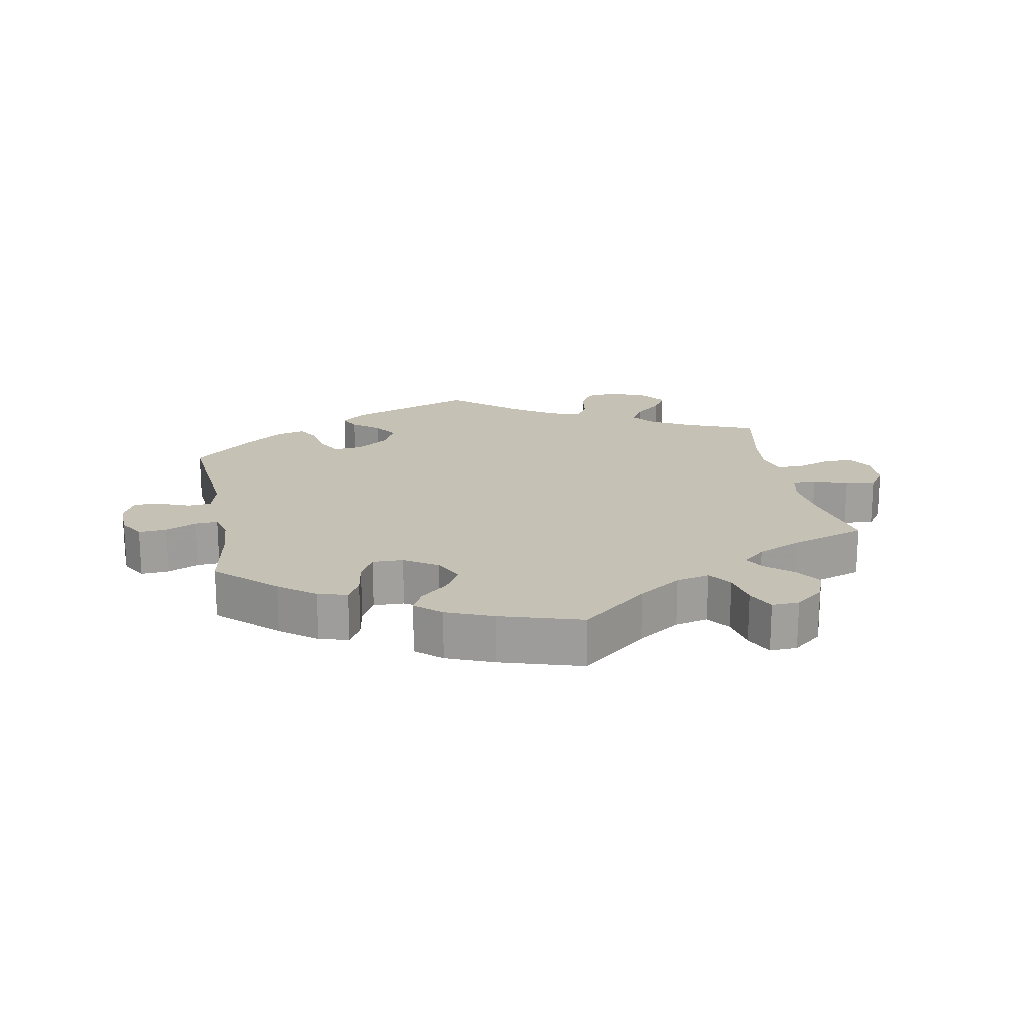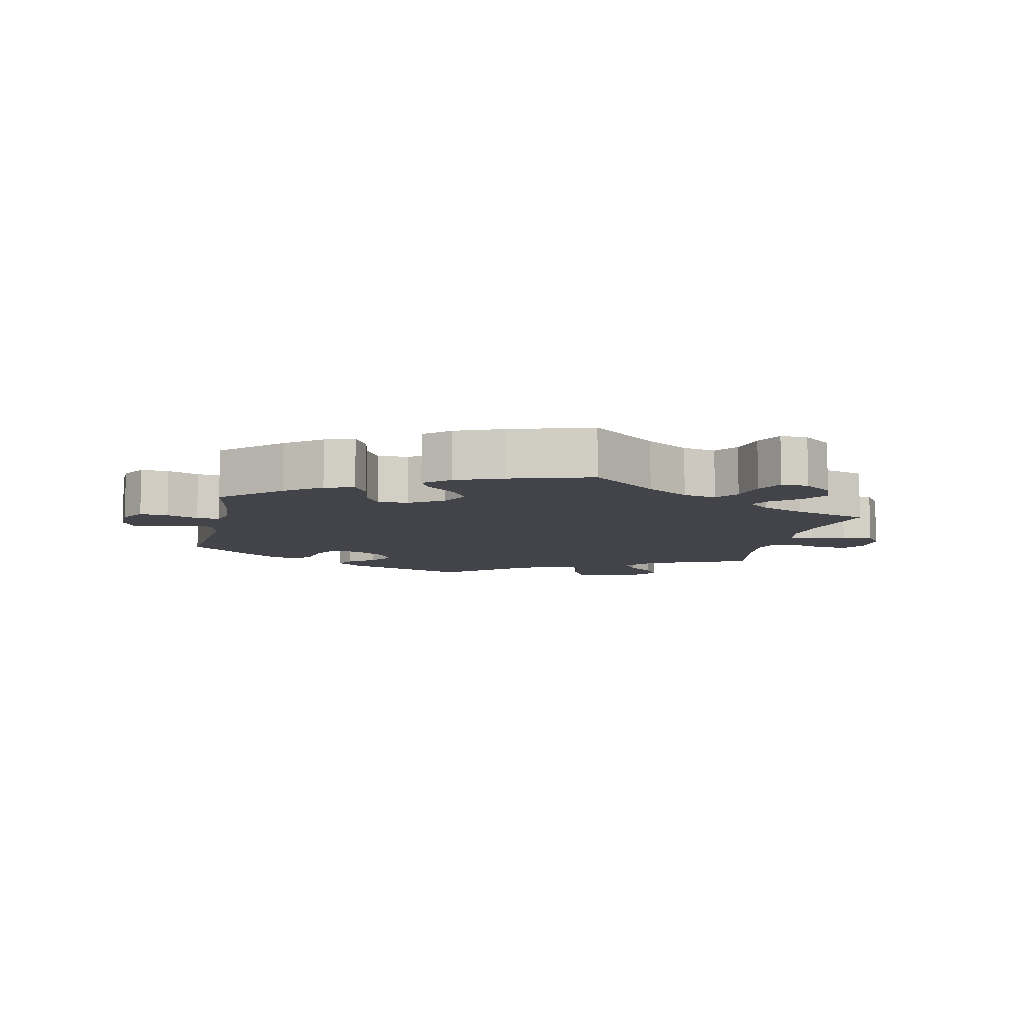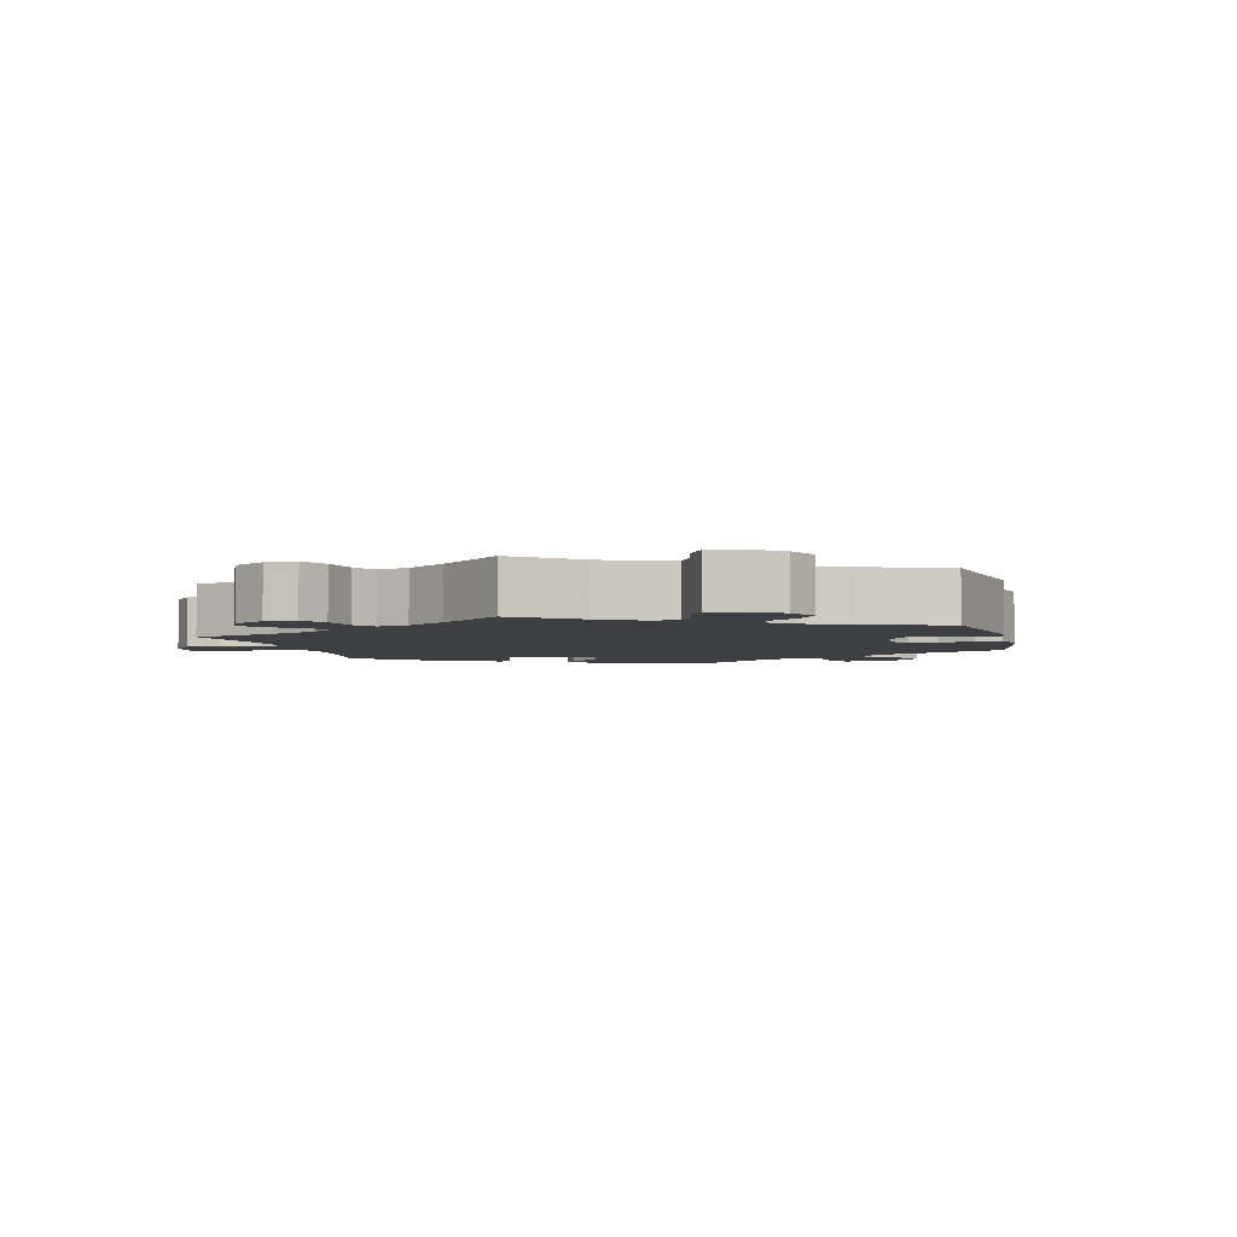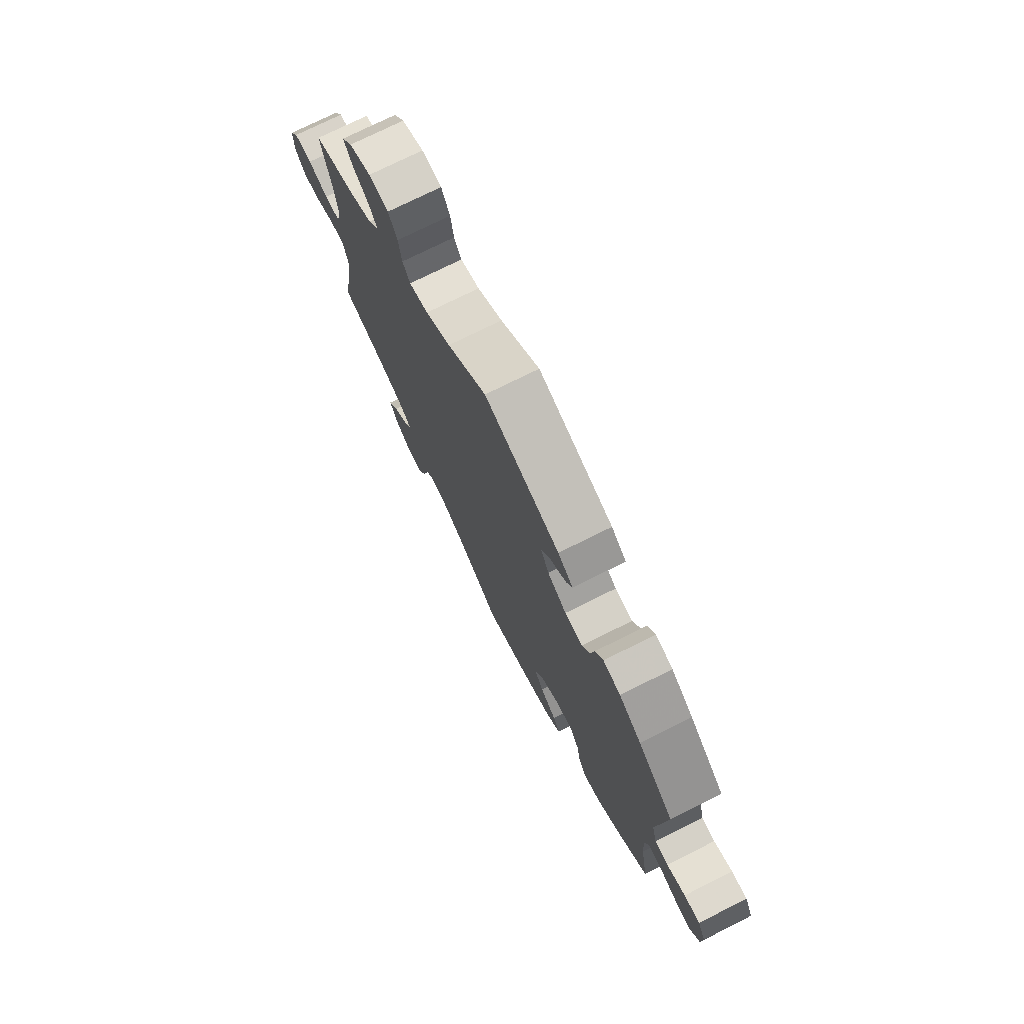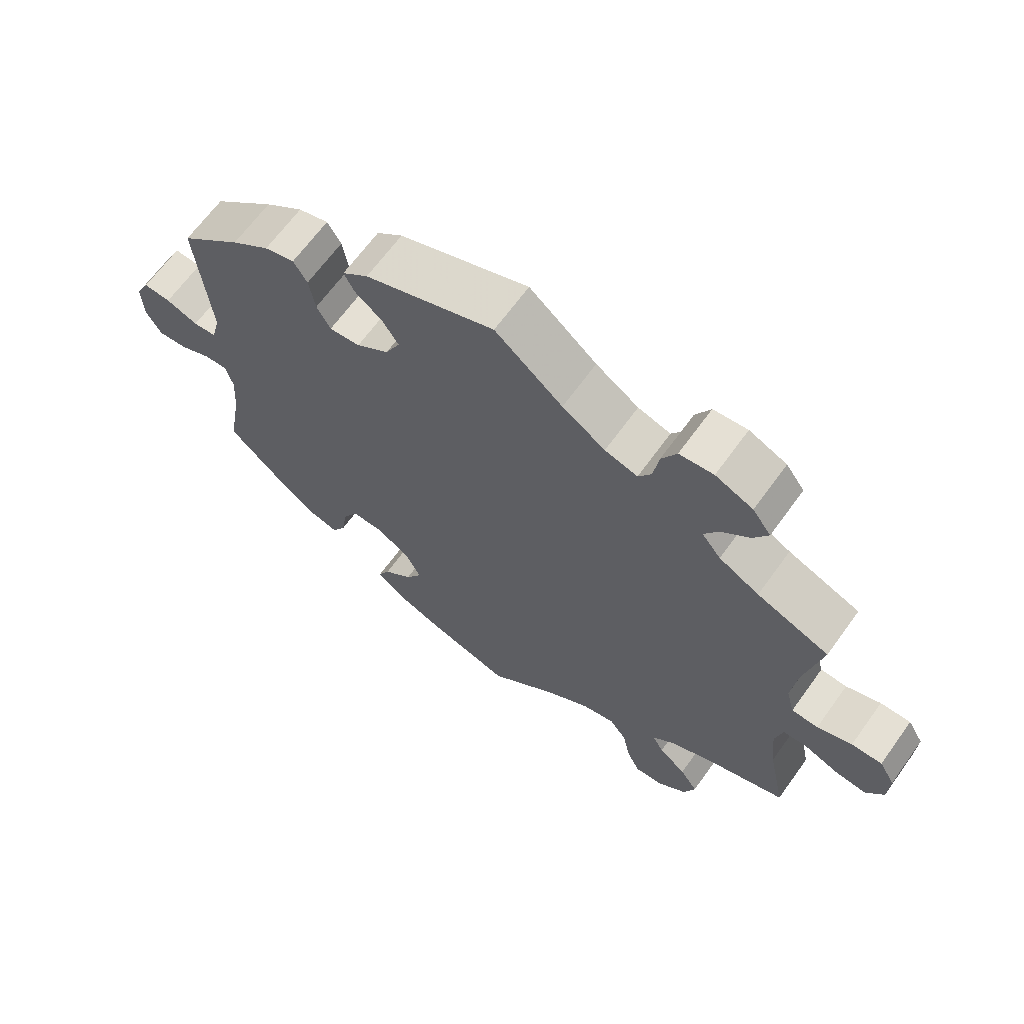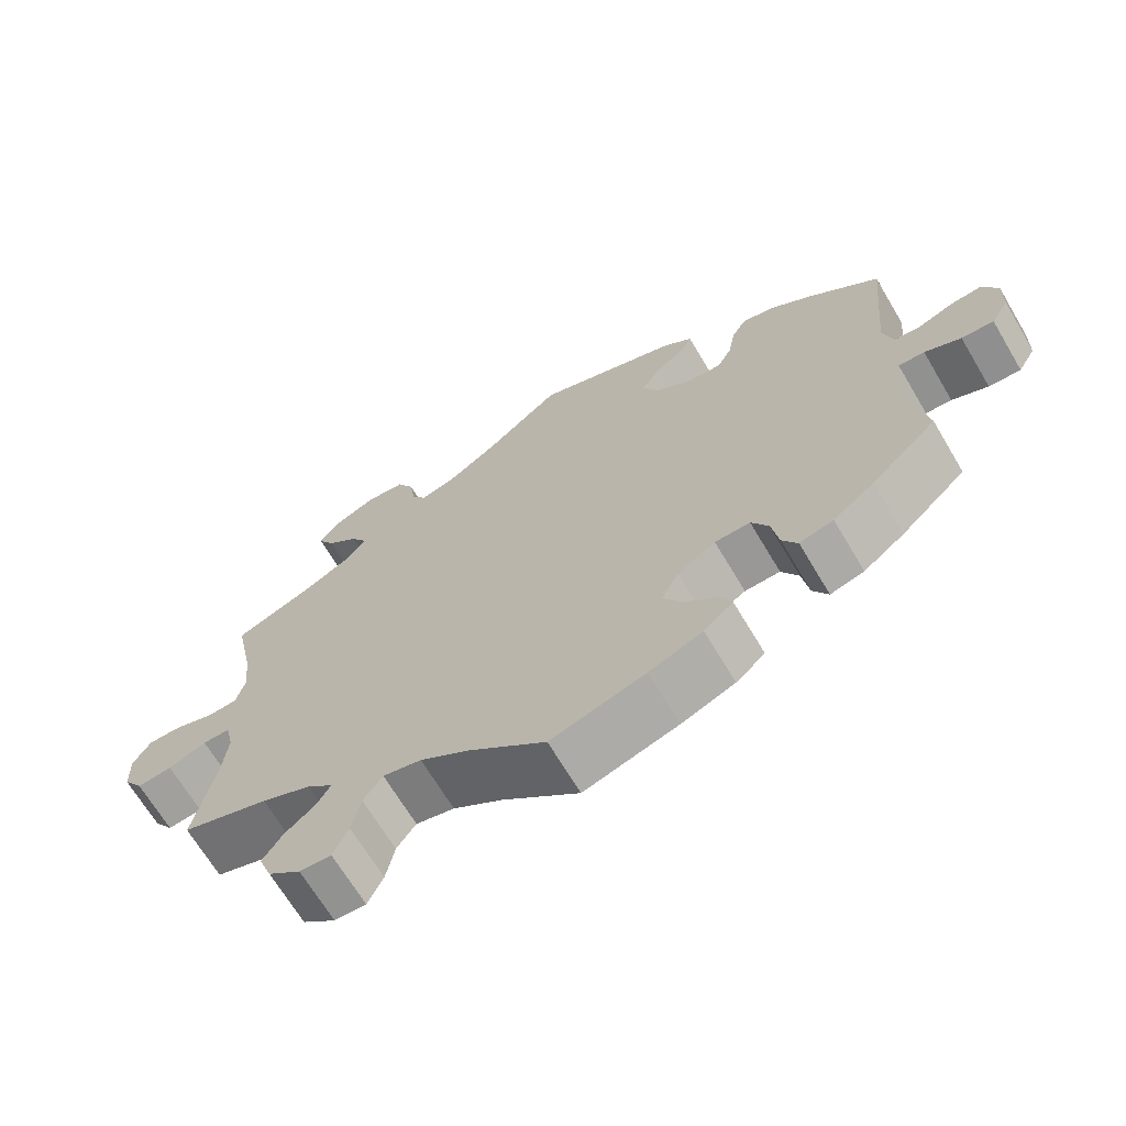
<metadata>
{"format":"obj","ext":"obj","renderer":"f3d","projection":"perspective","resolution":1024,"background":"white","views":[{"elev":18.8,"azim":169.4,"up":"+Y"},{"elev":-8.4,"azim":168.0,"up":"+Y"},{"elev":-3.8,"azim":-46.0,"up":"+Y"},{"elev":74.9,"azim":63.5,"up":"+Z"},{"elev":65.8,"azim":-144.2,"up":"+Z"},{"elev":-68.0,"azim":30.8,"up":"+Z"}]}
</metadata>
<code>
v -0.475 0.07 -0.162
v -0.467 0.07 -0.087
v -0.478 0.07 -0.039
v -0.514 0.07 -0.038
v -0.564 0.07 -0.058
v -0.61 0.07 -0.063
v -0.636 0.07 -0.025
v -0.638 0.07 0.03
v -0.615 0.07 0.069
v -0.57 0.07 0.068
v -0.519 0.07 0.05
v -0.48 0.07 0.052
v -0.468 0.07 0.097
v -0.476 0.07 0.169
v -0.501 0.07 0.289
v -0.395 0.07 0.331
v -0.336 0.07 0.363
v -0.308 0.07 0.398
v -0.329 0.07 0.433
v -0.37 0.07 0.469
v -0.392 0.07 0.506
v -0.365 0.07 0.543
v -0.31 0.07 0.567
v -0.26 0.07 0.562
v -0.238 0.07 0.521
v -0.23 0.07 0.469
v -0.211 0.07 0.439
v -0.163 0.07 0.453
v -0.1 0.07 0.495
v -0.001 0.07 0.578
v 0.189 0.07 0.508
v 0.227 0.07 0.477
v 0.212 0.07 0.447
v 0.172 0.07 0.416
v 0.148 0.07 0.379
v 0.169 0.07 0.336
v 0.217 0.07 0.302
v 0.262 0.07 0.298
v 0.282 0.07 0.335
v 0.291 0.07 0.388
v 0.311 0.07 0.421
v 0.355 0.07 0.409
v 0.411 0.07 0.368
v 0.501 0.07 0.29
v 0.481 0.07 0.08
v 0.494 0.07 0.03
v 0.528 0.07 0.027
v 0.575 0.07 0.045
v 0.615 0.07 0.048
v 0.635 0.07 0.008
v 0.633 0.07 -0.05
v 0.61 0.07 -0.089
v 0.568 0.07 -0.086
v 0.521 0.07 -0.065
v 0.487 0.07 -0.063
v 0.476 0.07 -0.104
v 0.481 0.07 -0.173
v 0.501 0.07 -0.288
v 0.415 0.07 -0.368
v 0.361 0.07 -0.409
v 0.317 0.07 -0.421
v 0.297 0.07 -0.386
v 0.288 0.07 -0.331
v 0.266 0.07 -0.291
v 0.22 0.07 -0.292
v 0.17 0.07 -0.324
v 0.148 0.07 -0.368
v 0.172 0.07 -0.409
v 0.214 0.07 -0.446
v 0.231 0.07 -0.48
v 0.193 0.07 -0.513
v 0.123 0.07 -0.541
v 0 0.07 -0.578
v -0.1 0.07 -0.494
v -0.164 0.07 -0.451
v -0.214 0.07 -0.439
v -0.239 0.07 -0.474
v -0.25 0.07 -0.529
v -0.27 0.07 -0.571
v -0.311 0.07 -0.569
v -0.354 0.07 -0.534
v -0.371 0.07 -0.489
v -0.345 0.07 -0.45
v -0.305 0.07 -0.417
v -0.288 0.07 -0.387
v -0.322 0.07 -0.356
v -0.387 0.07 -0.327
v -0.501 0.07 -0.289
v -0.475 0 -0.162
v -0.467 0 -0.087
v -0.478 0 -0.039
v -0.514 0 -0.038
v -0.564 0 -0.058
v -0.61 0 -0.063
v -0.636 0 -0.025
v -0.638 0 0.03
v -0.615 0 0.069
v -0.57 0 0.068
v -0.519 0 0.05
v -0.48 0 0.052
v -0.468 0 0.097
v -0.476 0 0.169
v -0.501 0 0.289
v -0.395 0 0.331
v -0.336 0 0.363
v -0.308 0 0.398
v -0.329 0 0.433
v -0.37 0 0.469
v -0.392 0 0.506
v -0.365 0 0.543
v -0.31 0 0.567
v -0.26 0 0.562
v -0.238 0 0.521
v -0.23 0 0.469
v -0.211 0 0.439
v -0.163 0 0.453
v -0.1 0 0.495
v -0.001 0 0.578
v 0.189 0 0.508
v 0.227 0 0.477
v 0.212 0 0.447
v 0.172 0 0.416
v 0.148 0 0.379
v 0.169 0 0.336
v 0.217 0 0.302
v 0.262 0 0.298
v 0.282 0 0.335
v 0.291 0 0.388
v 0.311 0 0.421
v 0.355 0 0.409
v 0.411 0 0.368
v 0.501 0 0.29
v 0.481 0 0.08
v 0.494 0 0.03
v 0.528 0 0.027
v 0.575 0 0.045
v 0.615 0 0.048
v 0.635 0 0.008
v 0.633 0 -0.05
v 0.61 0 -0.089
v 0.568 0 -0.086
v 0.521 0 -0.065
v 0.487 0 -0.063
v 0.476 0 -0.104
v 0.481 0 -0.173
v 0.501 0 -0.288
v 0.415 0 -0.368
v 0.361 0 -0.409
v 0.317 0 -0.421
v 0.297 0 -0.386
v 0.288 0 -0.331
v 0.266 0 -0.291
v 0.22 0 -0.292
v 0.17 0 -0.324
v 0.148 0 -0.368
v 0.172 0 -0.409
v 0.214 0 -0.446
v 0.231 0 -0.48
v 0.193 0 -0.513
v 0.123 0 -0.541
v 0 0 -0.578
v -0.1 0 -0.494
v -0.164 0 -0.451
v -0.214 0 -0.439
v -0.239 0 -0.474
v -0.25 0 -0.529
v -0.27 0 -0.571
v -0.311 0 -0.569
v -0.354 0 -0.534
v -0.371 0 -0.489
v -0.345 0 -0.45
v -0.305 0 -0.417
v -0.288 0 -0.387
v -0.322 0 -0.356
v -0.387 0 -0.327
v -0.501 0 -0.289
f 87 88 1
f 86 87 1 2
f 85 86 2 3
f 81 82 83 84
f 81 84 85
f 80 81 85
f 77 78 79 80
f 76 77 80 85
f 75 76 85 3
f 71 72 73 74
f 71 74 75 3
f 68 69 70 71
f 67 68 71 3
f 60 61 62 63
f 60 63 64
f 57 58 59 60
f 56 57 60 64
f 55 56 64 65
f 51 52 53 54
f 51 54 55
f 50 51 55
f 47 48 49 50
f 46 47 50 55
f 45 46 55 65
f 39 40 41 42
f 38 39 42 43
f 31 32 33 34
f 29 30 31 34
f 28 29 34 35
f 27 28 35 36
f 23 24 25 26
f 23 26 27
f 22 23 27
f 19 20 21 22
f 18 19 22 27
f 17 18 27 36
f 14 15 16
f 13 14 16 17
f 12 13 17 36
f 8 9 10 11
f 8 11 12
f 7 8 12
f 4 5 6 7
f 3 4 7 12
f 66 67 3 12
f 38 43 44 45
f 37 38 45 65
f 37 65 66
f 12 36 37 66
f 89 176 175
f 90 89 175 174
f 91 90 174 173
f 172 171 170 169
f 173 172 169
f 173 169 168
f 168 167 166 165
f 173 168 165 164
f 91 173 164 163
f 162 161 160 159
f 91 163 162 159
f 159 158 157 156
f 91 159 156 155
f 151 150 149 148
f 152 151 148
f 148 147 146 145
f 152 148 145 144
f 153 152 144 143
f 142 141 140 139
f 143 142 139
f 143 139 138
f 138 137 136 135
f 143 138 135 134
f 153 143 134 133
f 130 129 128 127
f 131 130 127 126
f 122 121 120 119
f 122 119 118 117
f 123 122 117 116
f 124 123 116 115
f 114 113 112 111
f 115 114 111
f 115 111 110
f 110 109 108 107
f 115 110 107 106
f 124 115 106 105
f 104 103 102
f 105 104 102 101
f 124 105 101 100
f 99 98 97 96
f 100 99 96
f 100 96 95
f 95 94 93 92
f 100 95 92 91
f 100 91 155 154
f 133 132 131 126
f 153 133 126 125
f 154 153 125
f 154 125 124 100
f 1 89 90 2
f 2 90 91 3
f 3 91 92 4
f 4 92 93 5
f 5 93 94 6
f 6 94 95 7
f 7 95 96 8
f 8 96 97 9
f 9 97 98 10
f 10 98 99 11
f 11 99 100 12
f 12 100 101 13
f 13 101 102 14
f 14 102 103 15
f 15 103 104 16
f 16 104 105 17
f 17 105 106 18
f 18 106 107 19
f 19 107 108 20
f 20 108 109 21
f 21 109 110 22
f 22 110 111 23
f 23 111 112 24
f 24 112 113 25
f 25 113 114 26
f 26 114 115 27
f 27 115 116 28
f 28 116 117 29
f 29 117 118 30
f 30 118 119 31
f 31 119 120 32
f 32 120 121 33
f 33 121 122 34
f 34 122 123 35
f 35 123 124 36
f 36 124 125 37
f 37 125 126 38
f 38 126 127 39
f 39 127 128 40
f 40 128 129 41
f 41 129 130 42
f 42 130 131 43
f 43 131 132 44
f 44 132 133 45
f 45 133 134 46
f 46 134 135 47
f 47 135 136 48
f 48 136 137 49
f 49 137 138 50
f 50 138 139 51
f 51 139 140 52
f 52 140 141 53
f 53 141 142 54
f 54 142 143 55
f 55 143 144 56
f 56 144 145 57
f 57 145 146 58
f 58 146 147 59
f 59 147 148 60
f 60 148 149 61
f 61 149 150 62
f 62 150 151 63
f 63 151 152 64
f 64 152 153 65
f 65 153 154 66
f 66 154 155 67
f 67 155 156 68
f 68 156 157 69
f 69 157 158 70
f 70 158 159 71
f 71 159 160 72
f 72 160 161 73
f 73 161 162 74
f 74 162 163 75
f 75 163 164 76
f 76 164 165 77
f 77 165 166 78
f 78 166 167 79
f 79 167 168 80
f 80 168 169 81
f 81 169 170 82
f 82 170 171 83
f 83 171 172 84
f 84 172 173 85
f 85 173 174 86
f 86 174 175 87
f 87 175 176 88
f 88 176 89 1

</code>
